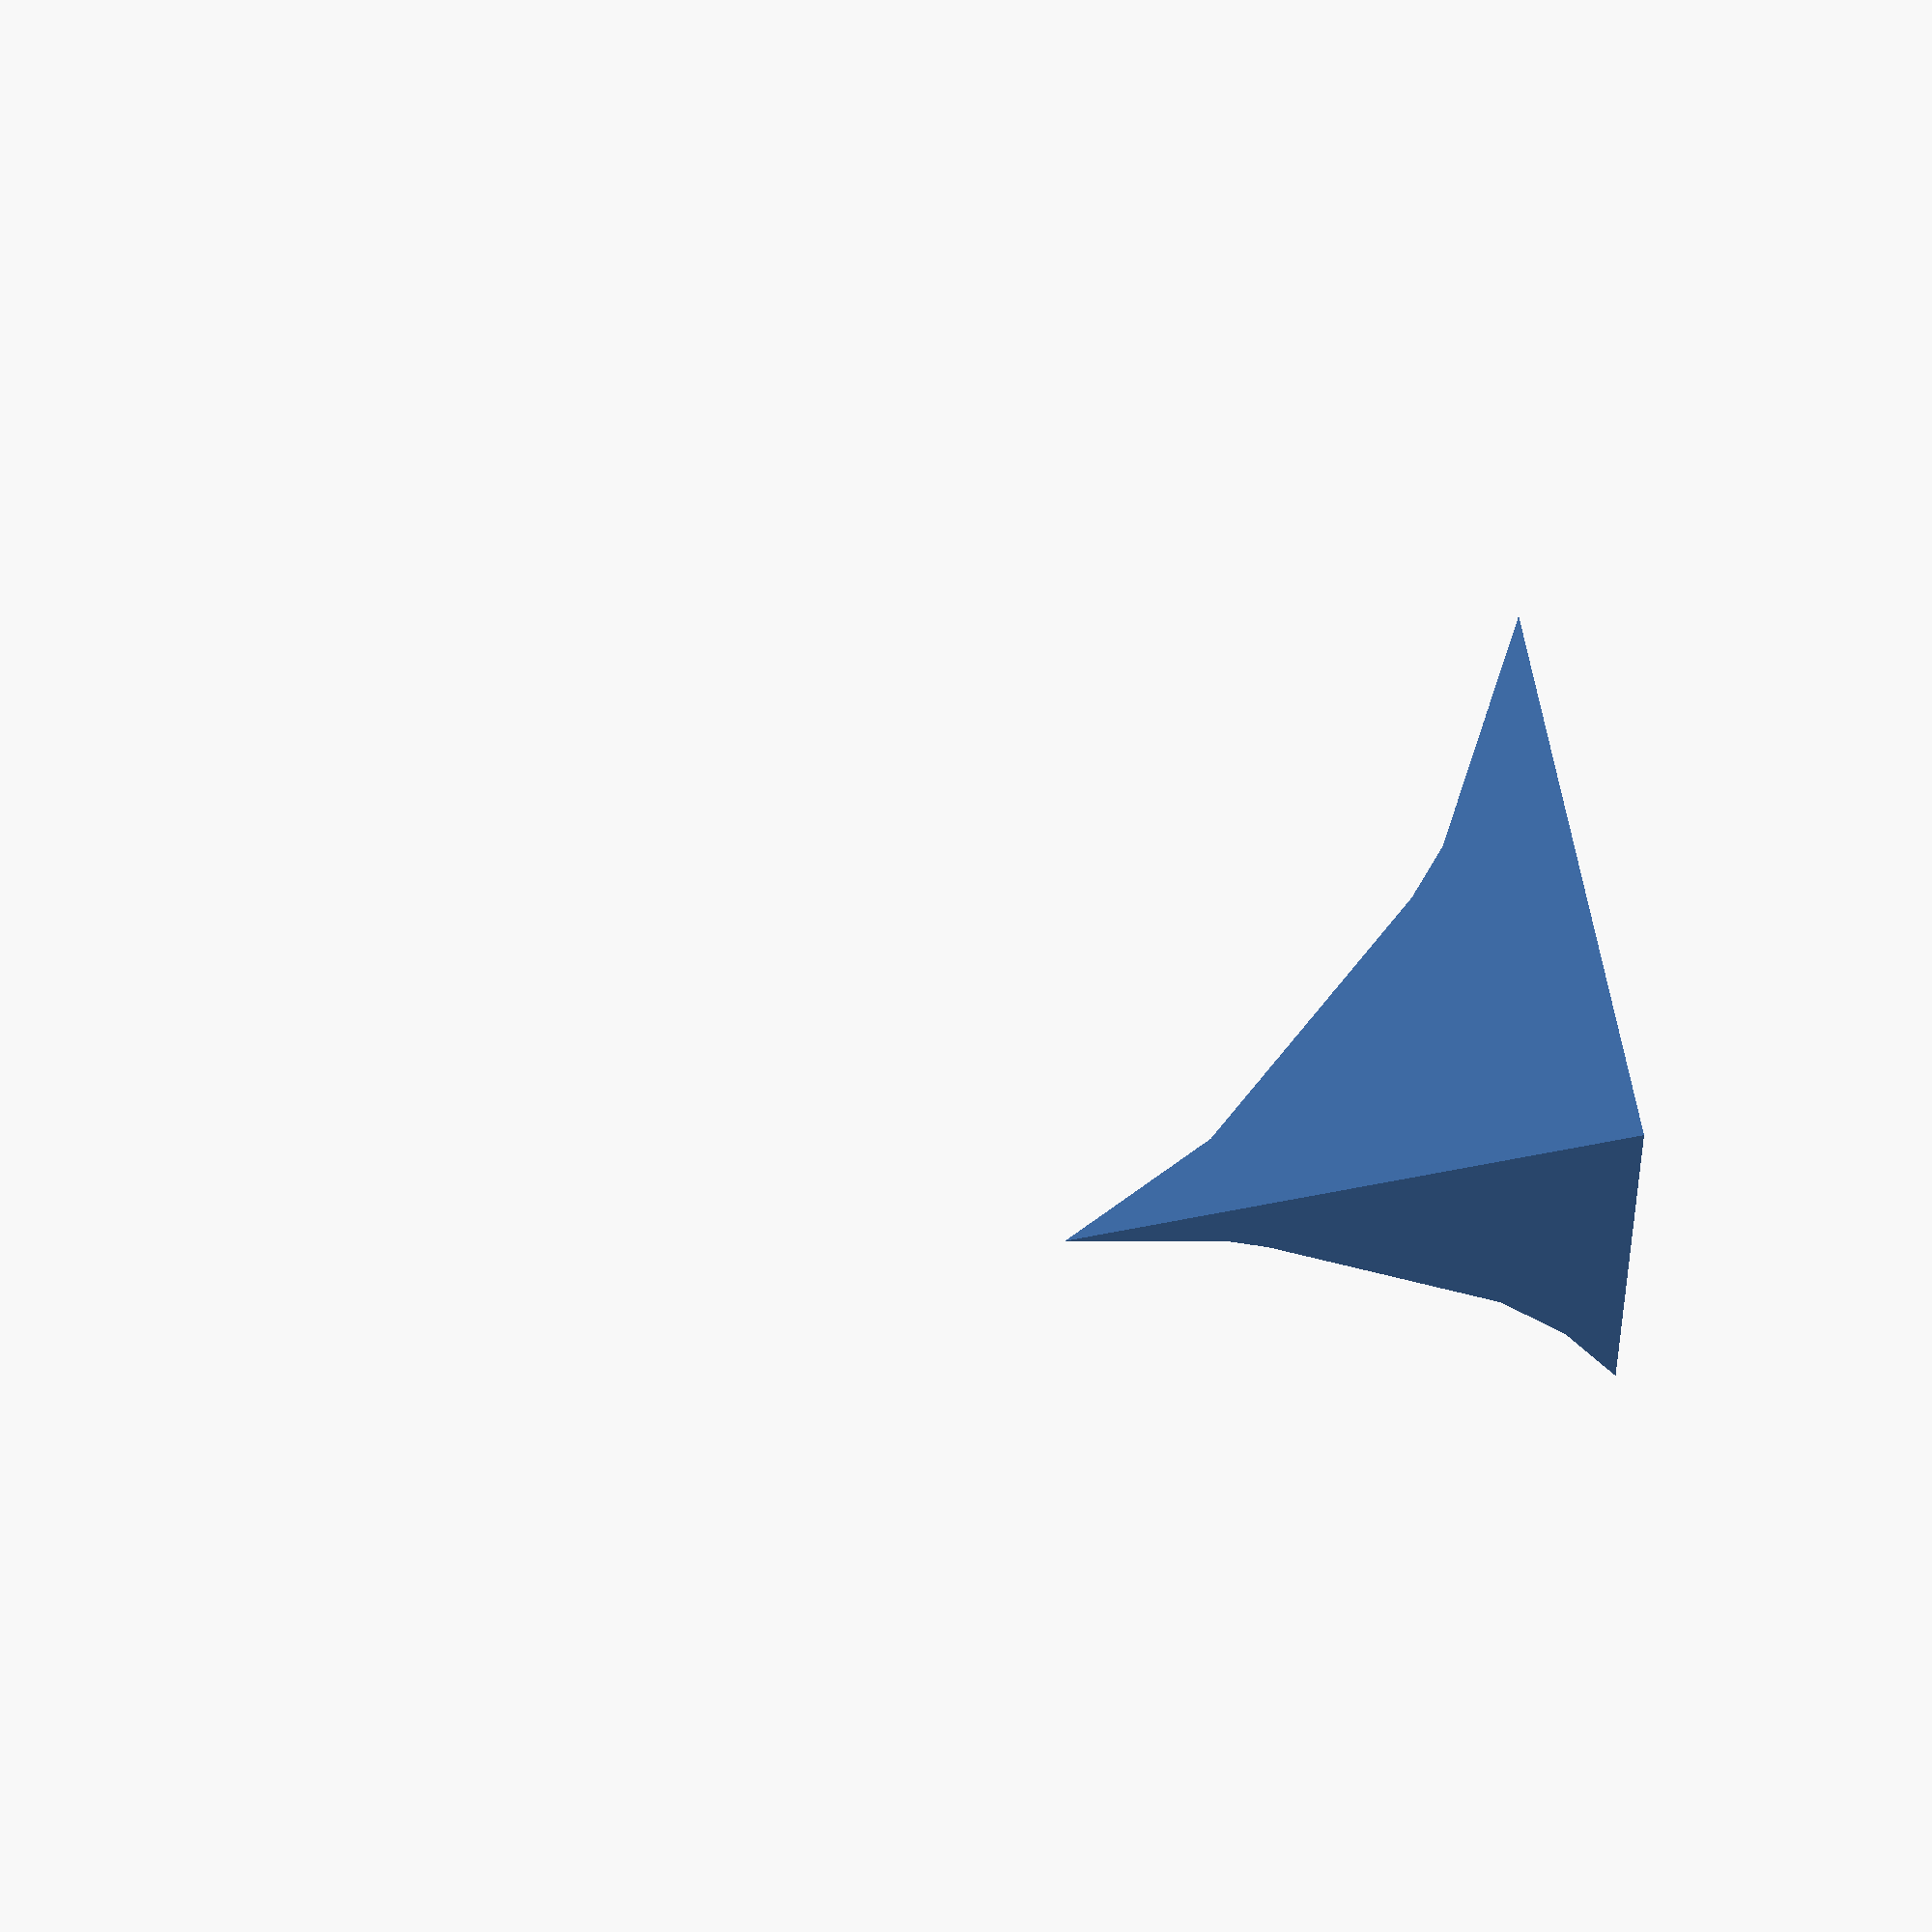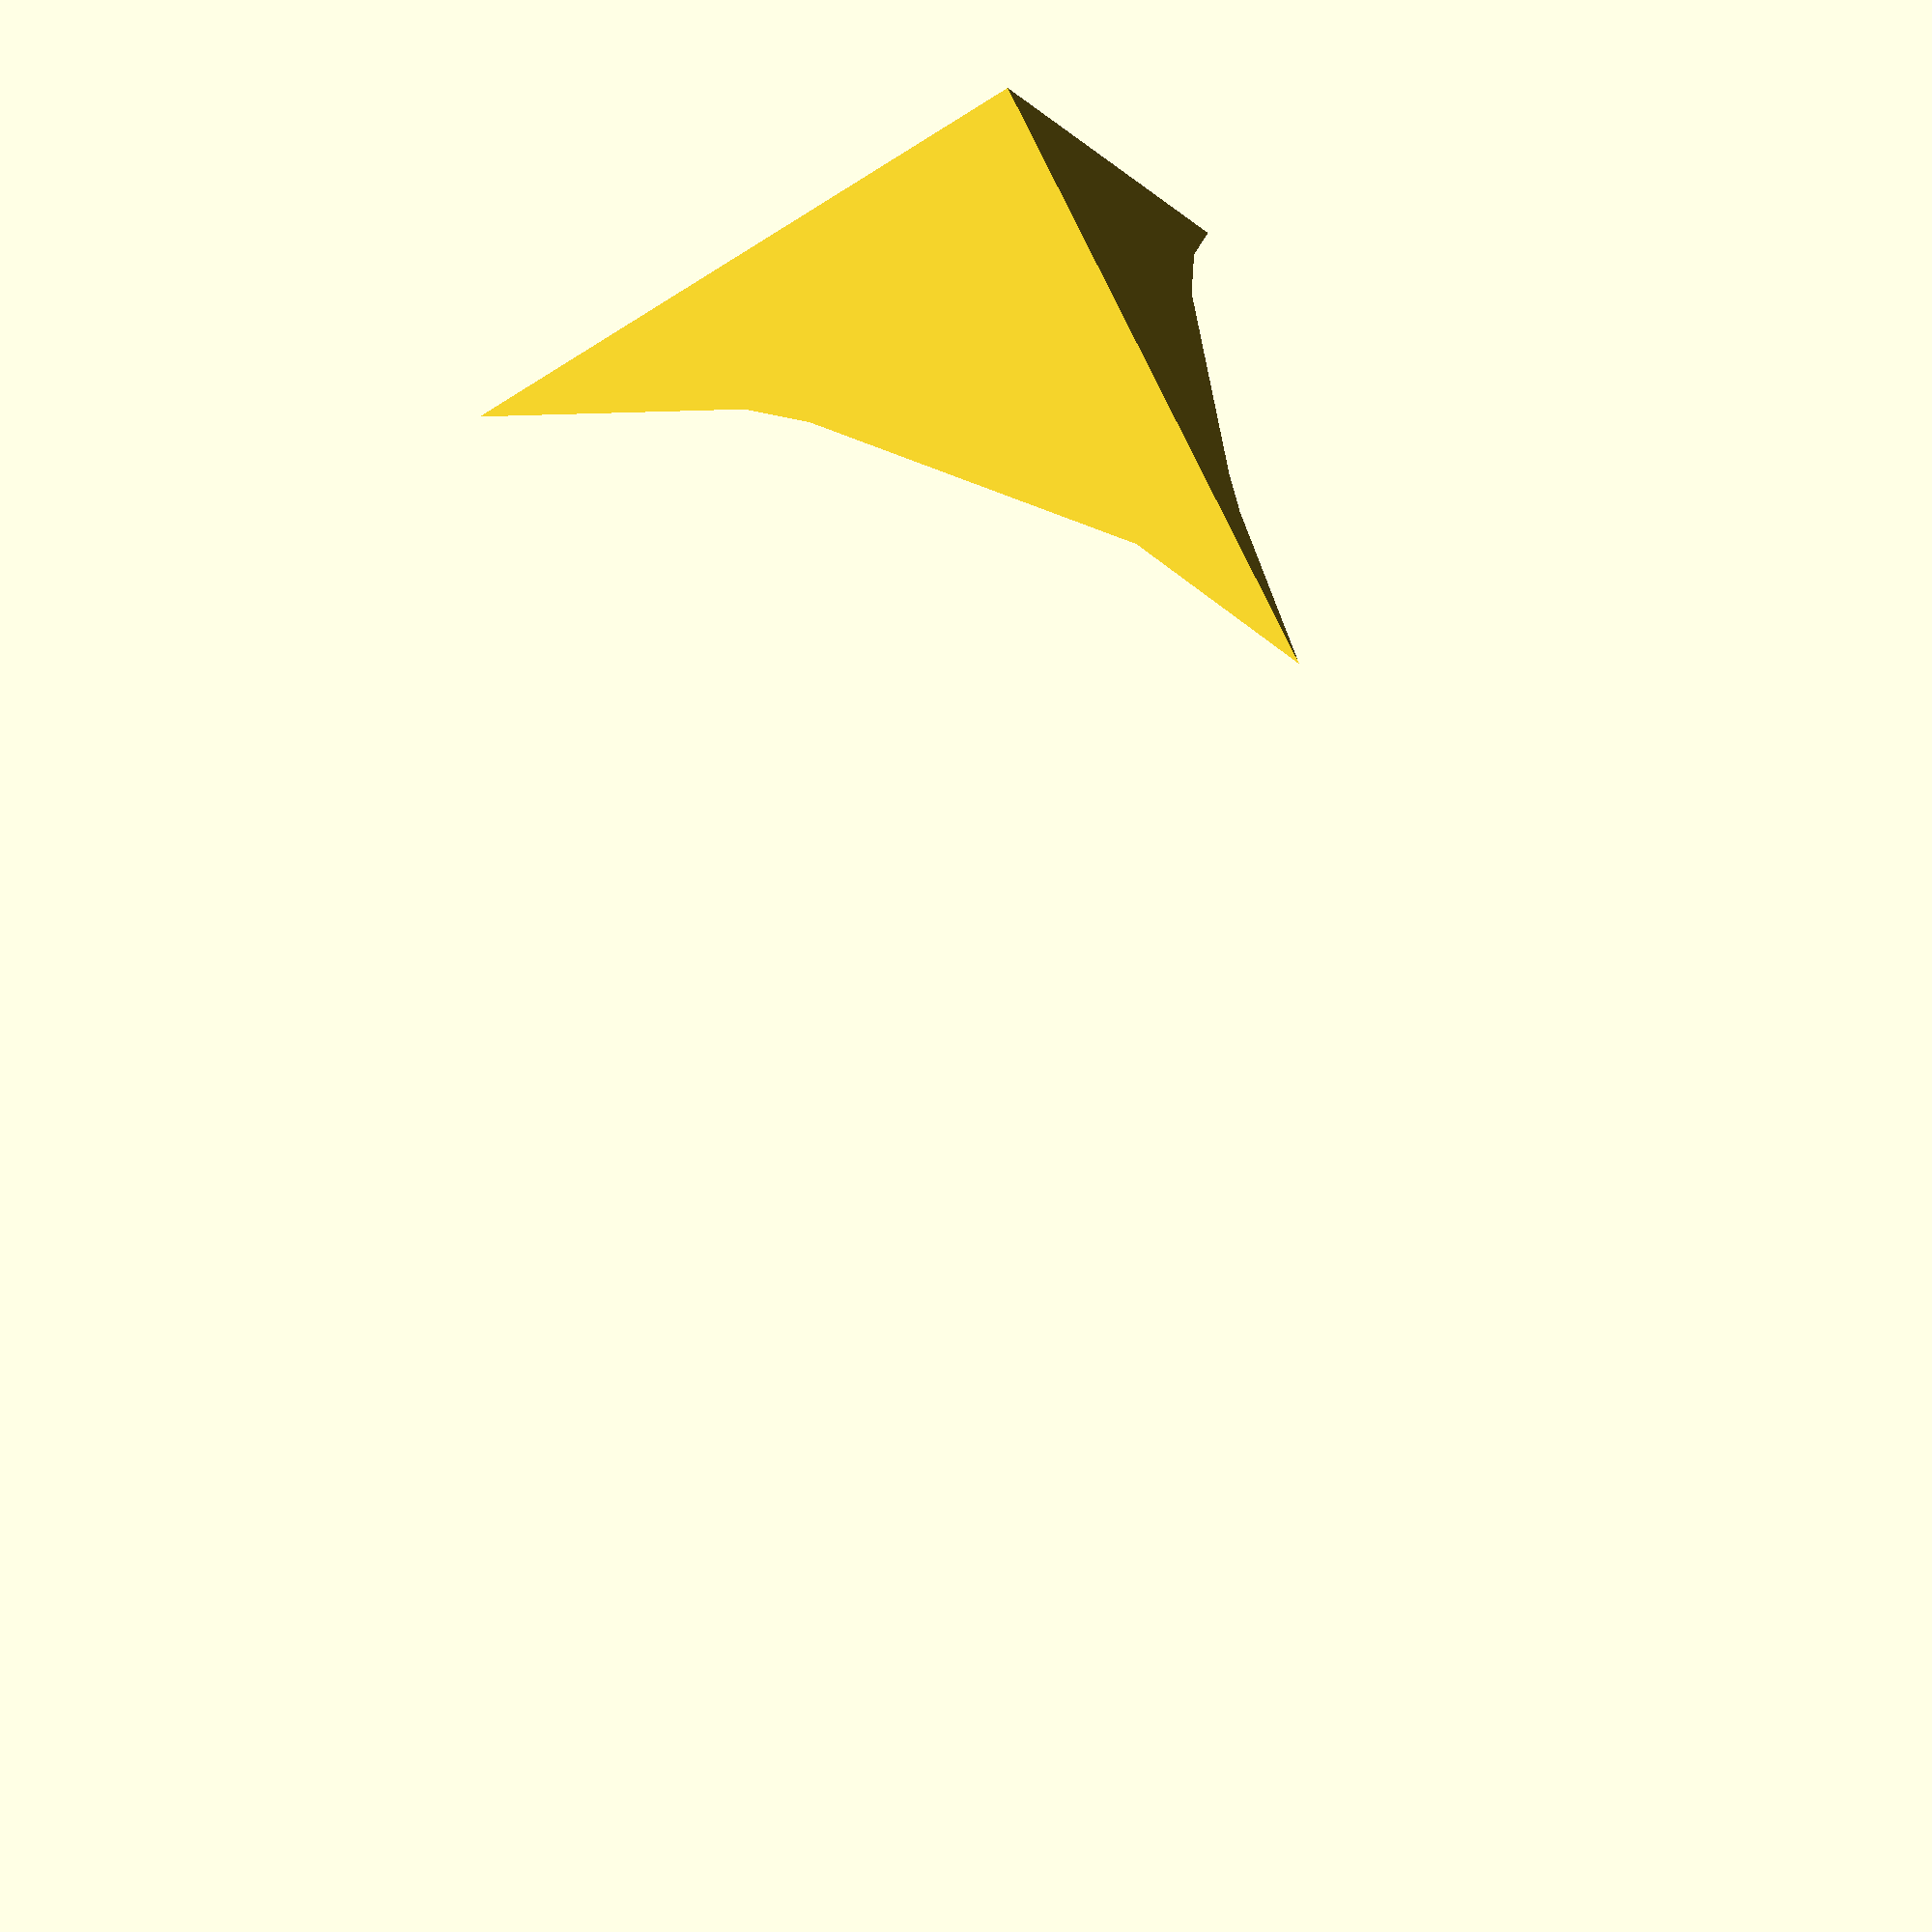
<openscad>
// Generated by SolidPython 0.4.6 on 2020-01-16 21:43:11


difference() {
	cube(size = 10);
	sphere(r = 15);
}
/***********************************************
*********      SolidPython code:      **********
************************************************
 
# This is a testing file for Solid Python
# Use this file to learn the ropes of Solid Python

from solid import *
from solid.utils import *  # Not required, but the utils module is useful

d = difference()(
    cube(10),  # Note the comma between each element!
    sphere(15)
)

scad_render_to_file(d, 'Test.scad')
 
 
************************************************/

</openscad>
<views>
elev=126.4 azim=77.4 roll=282.8 proj=o view=wireframe
elev=284.7 azim=292.6 roll=155.1 proj=p view=wireframe
</views>
